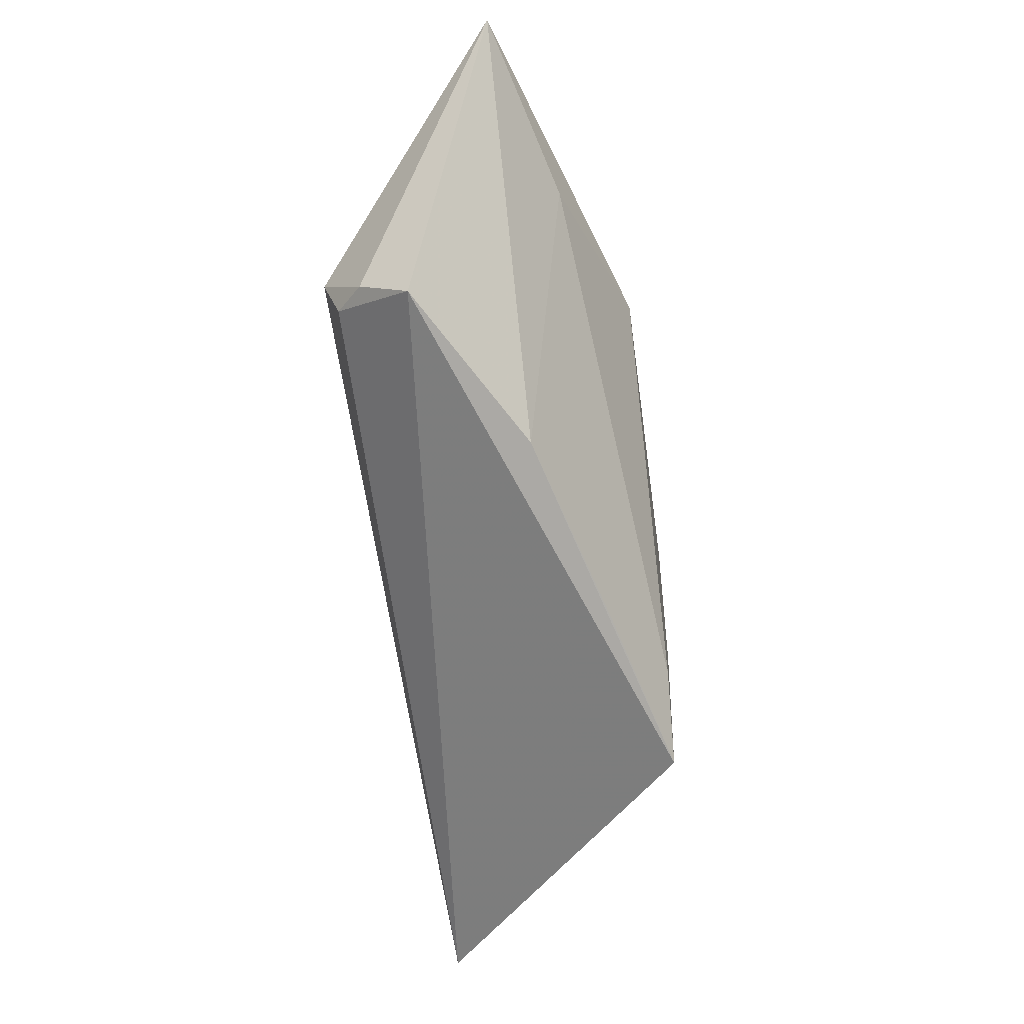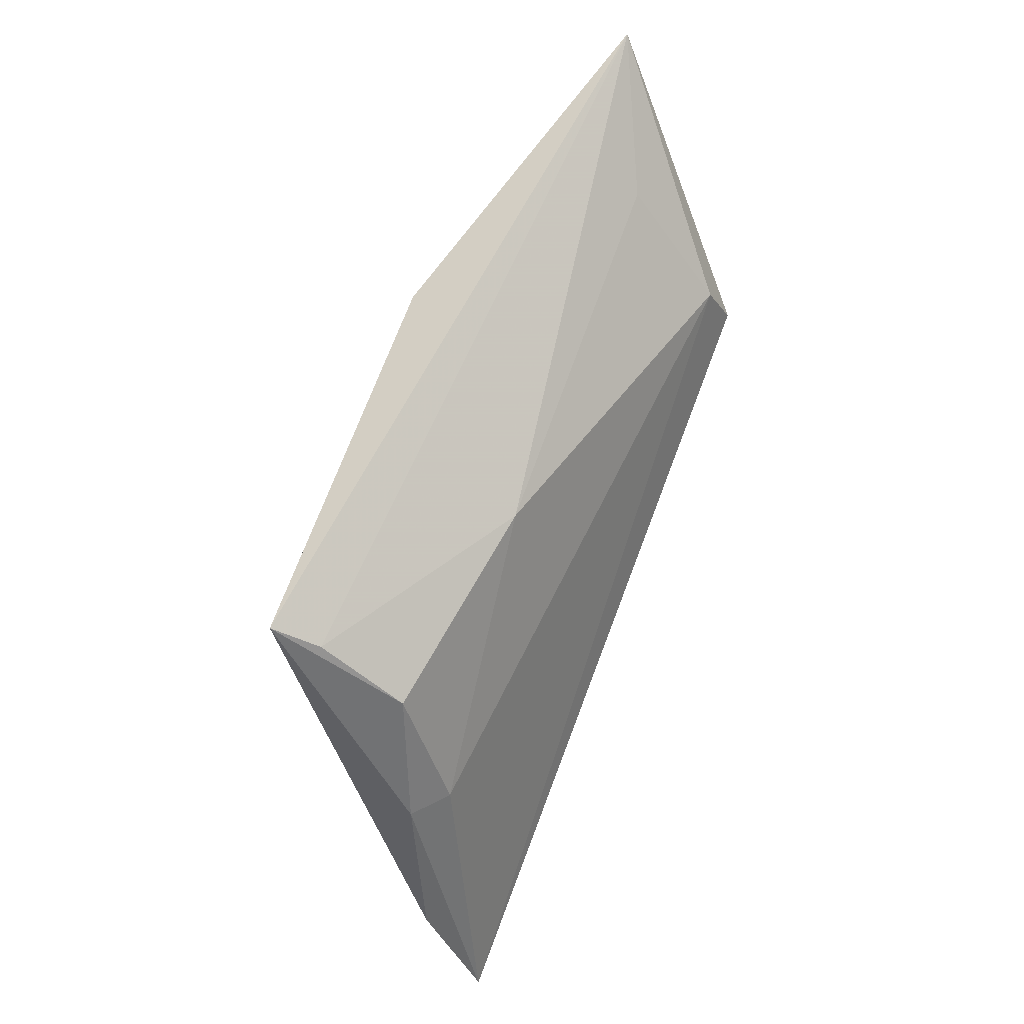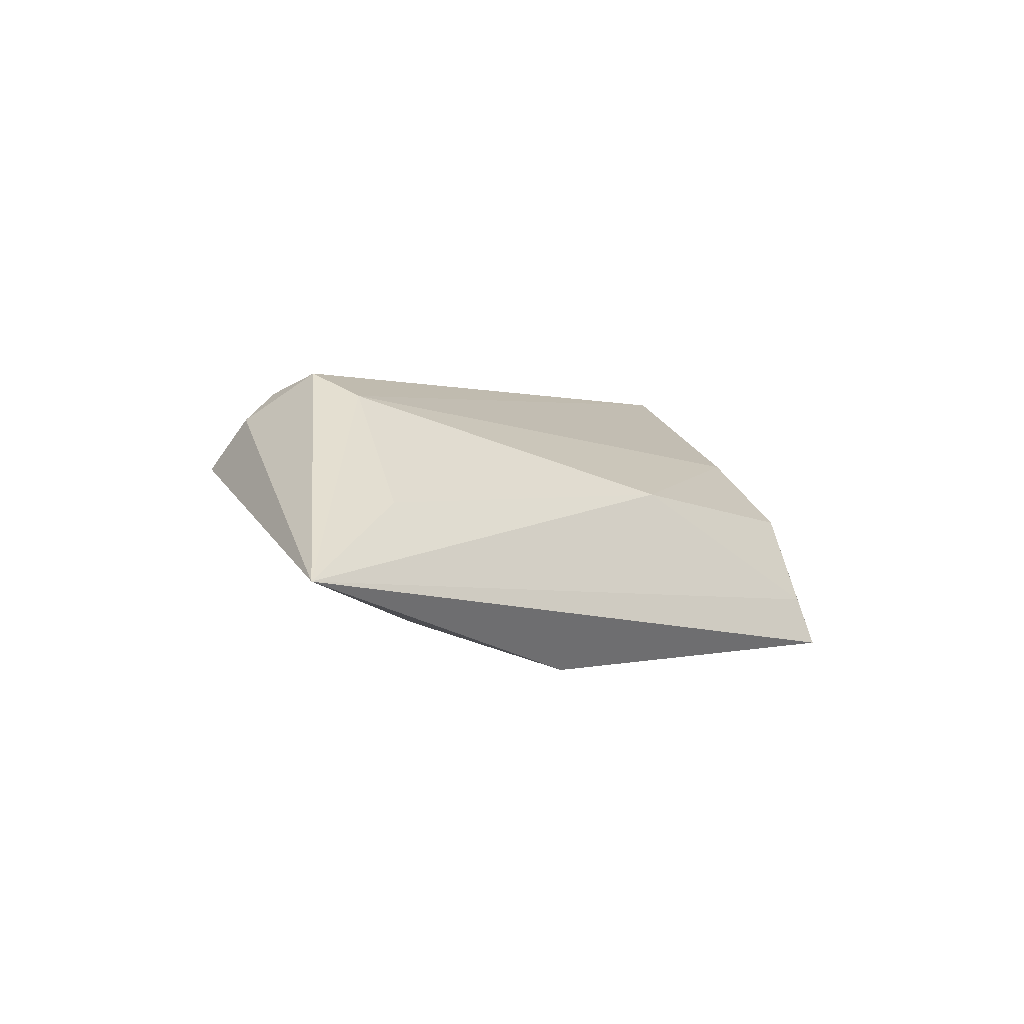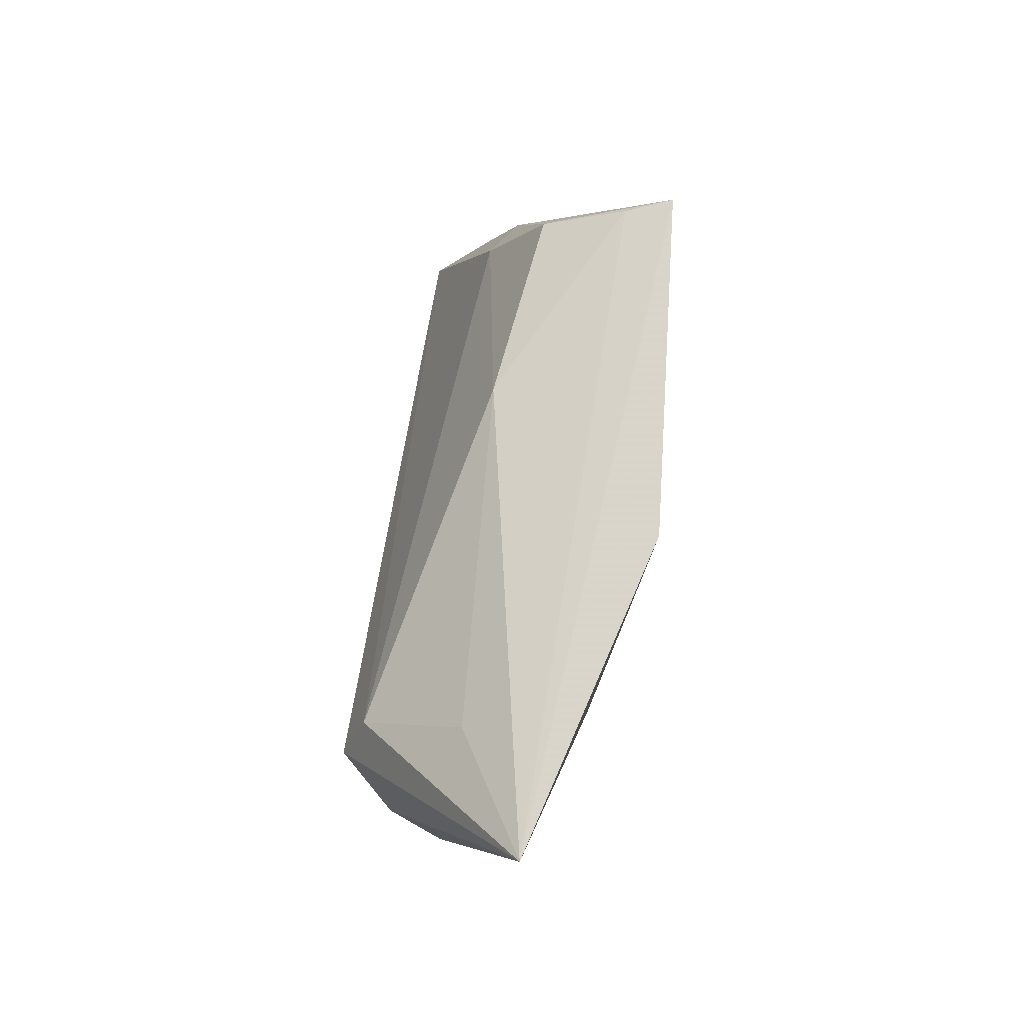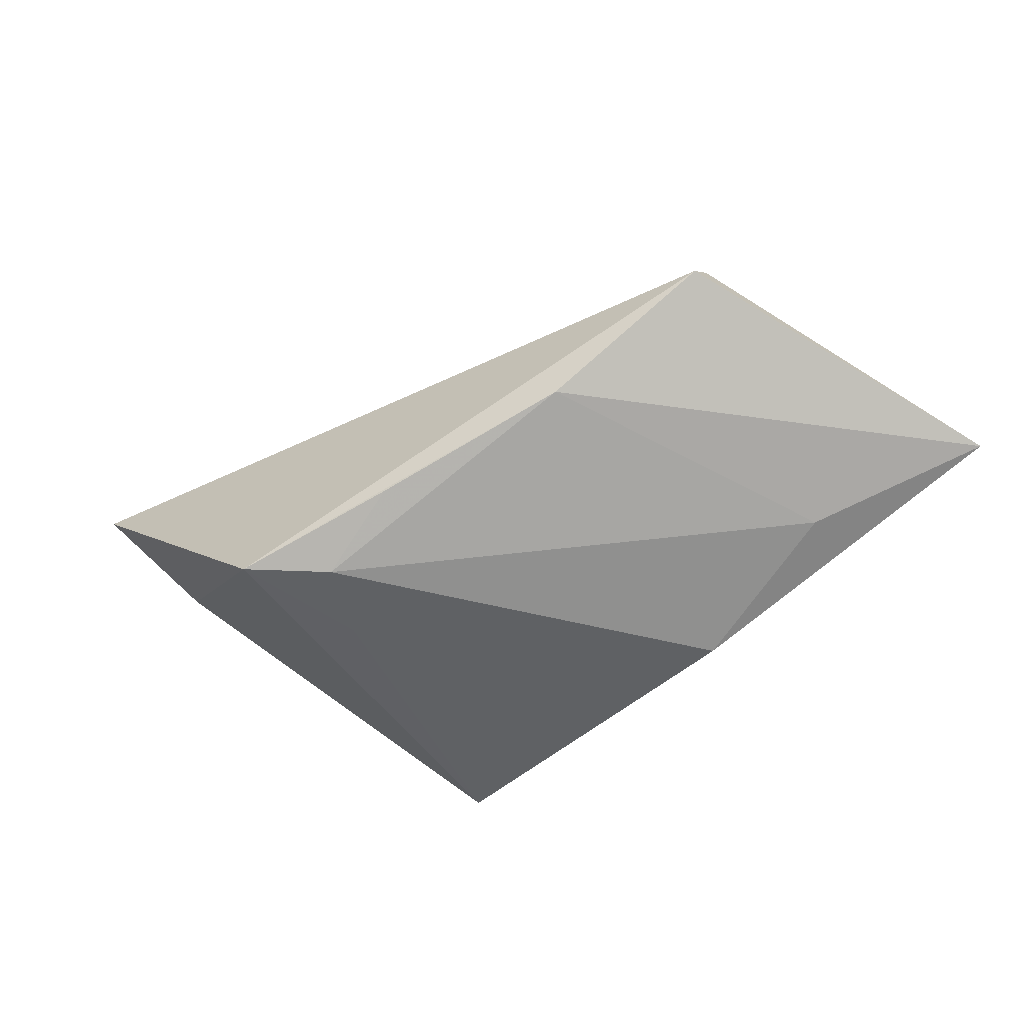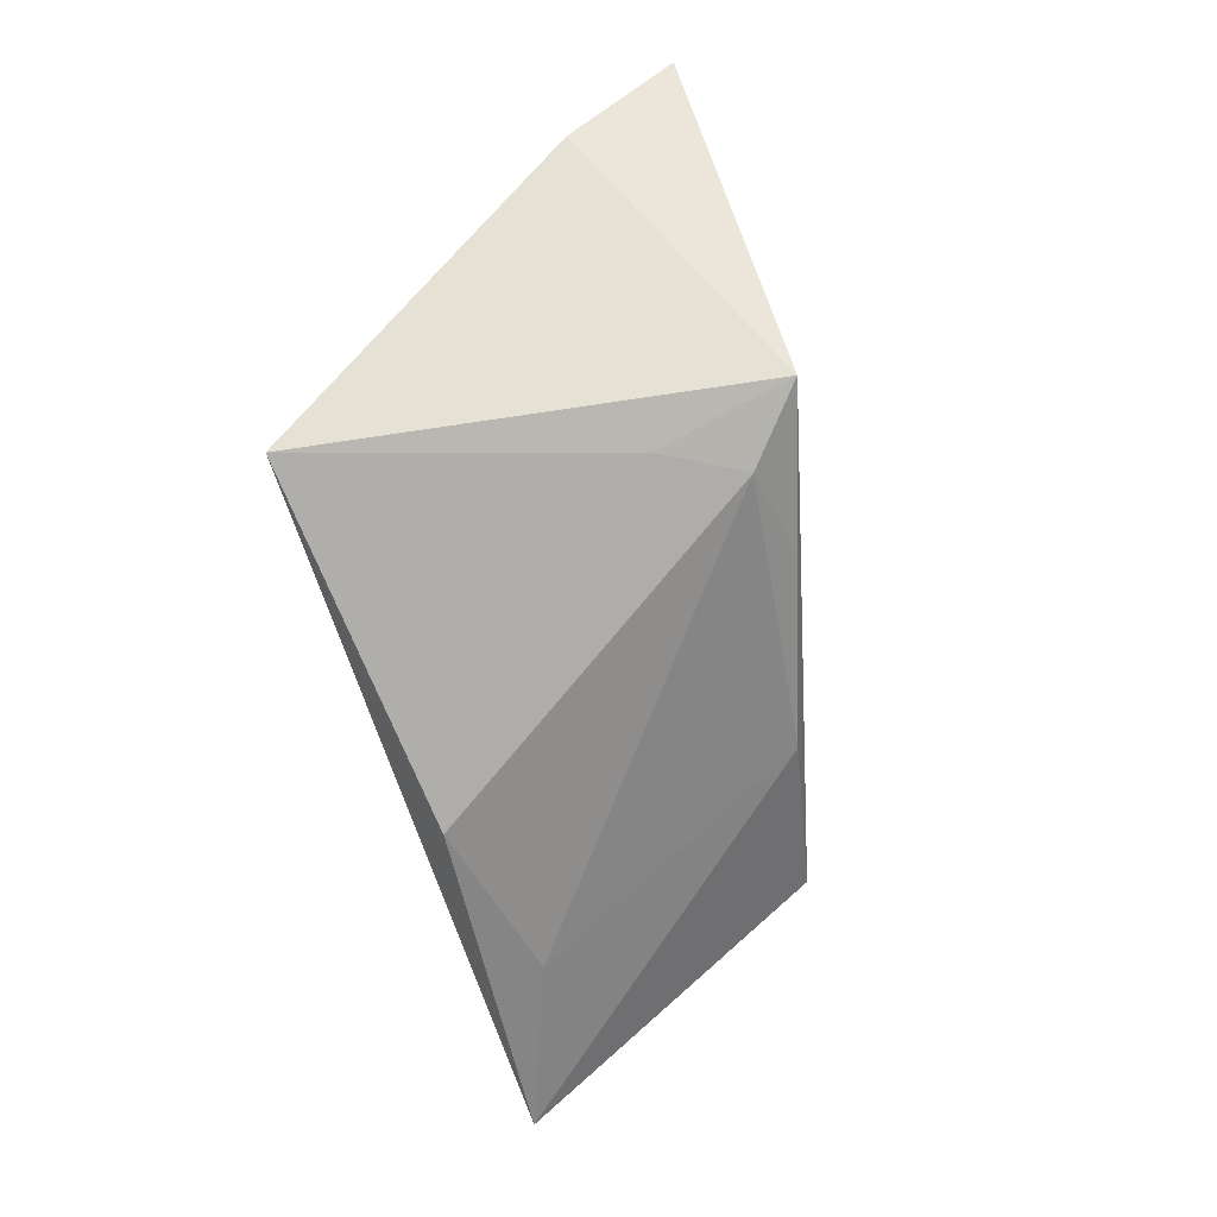
<metadata>
{"format":"obj","ext":"obj","renderer":"f3d","projection":"perspective","resolution":1024,"background":"white","views":[{"elev":-53.8,"azim":97.9,"up":"+Y"},{"elev":71.8,"azim":-70.3,"up":"+Y"},{"elev":2.6,"azim":136.0,"up":"+Z"},{"elev":61.9,"azim":93.9,"up":"+Y"},{"elev":-46.0,"azim":41.4,"up":"+Z"},{"elev":-77.7,"azim":-71.8,"up":"+Z"}]}
</metadata>
<code>
v 0.03942 -0.006862 0.01341
v -0.01529 -0.01074 -0.01554
v -0.03421 0.00364 0.006961
v 0.03556 0.001054 0.01877
v -0.018 -0.02683 -0.01499
v -0.03797 0.004439 0.00356
v -0.02862 0.01759 -0.0002013
v 0.0001902 -0.02162 -0.00987
v -0.04714 -0.01201 0.008181
v 0.05504 0.02564 -0.002766
v 0.03606 -0.005869 0.0165
v -0.02687 0.02342 -0.01001
v 0.01586 0.02187 -0.01554
v 0.03437 0.007817 0.01612
v -0.004061 0.01815 0.004209
v -0.05101 -0.02554 0.01607
v 0.03865 0.01903 0.004435
v 0.02208 -0.01557 -0.003292
v -0.01012 -0.01979 -0.0154
v 0.0353 0.0177 -0.008804
v -0.02724 0.02564 -0.01554
v 0.04088 -0.01182 0.007554
f 16 5 22
f 13 21 10
f 10 22 18
f 18 22 5
f 10 21 12
f 12 15 10
f 21 7 12
f 12 7 15
f 20 13 10
f 10 18 20
f 2 5 21
f 21 13 2
f 9 5 16
f 21 5 9
f 15 7 3
f 1 22 10
f 10 4 1
f 10 15 17
f 8 18 5
f 5 2 19
f 19 2 13
f 13 20 19
f 19 8 5
f 19 20 18
f 18 8 19
f 6 7 21
f 21 9 6
f 6 3 7
f 6 9 16
f 16 3 6
f 15 3 14
f 14 17 15
f 16 4 14
f 14 3 16
f 14 4 10
f 10 17 14
f 11 4 16
f 11 1 4
f 16 22 11
f 22 1 11

</code>
